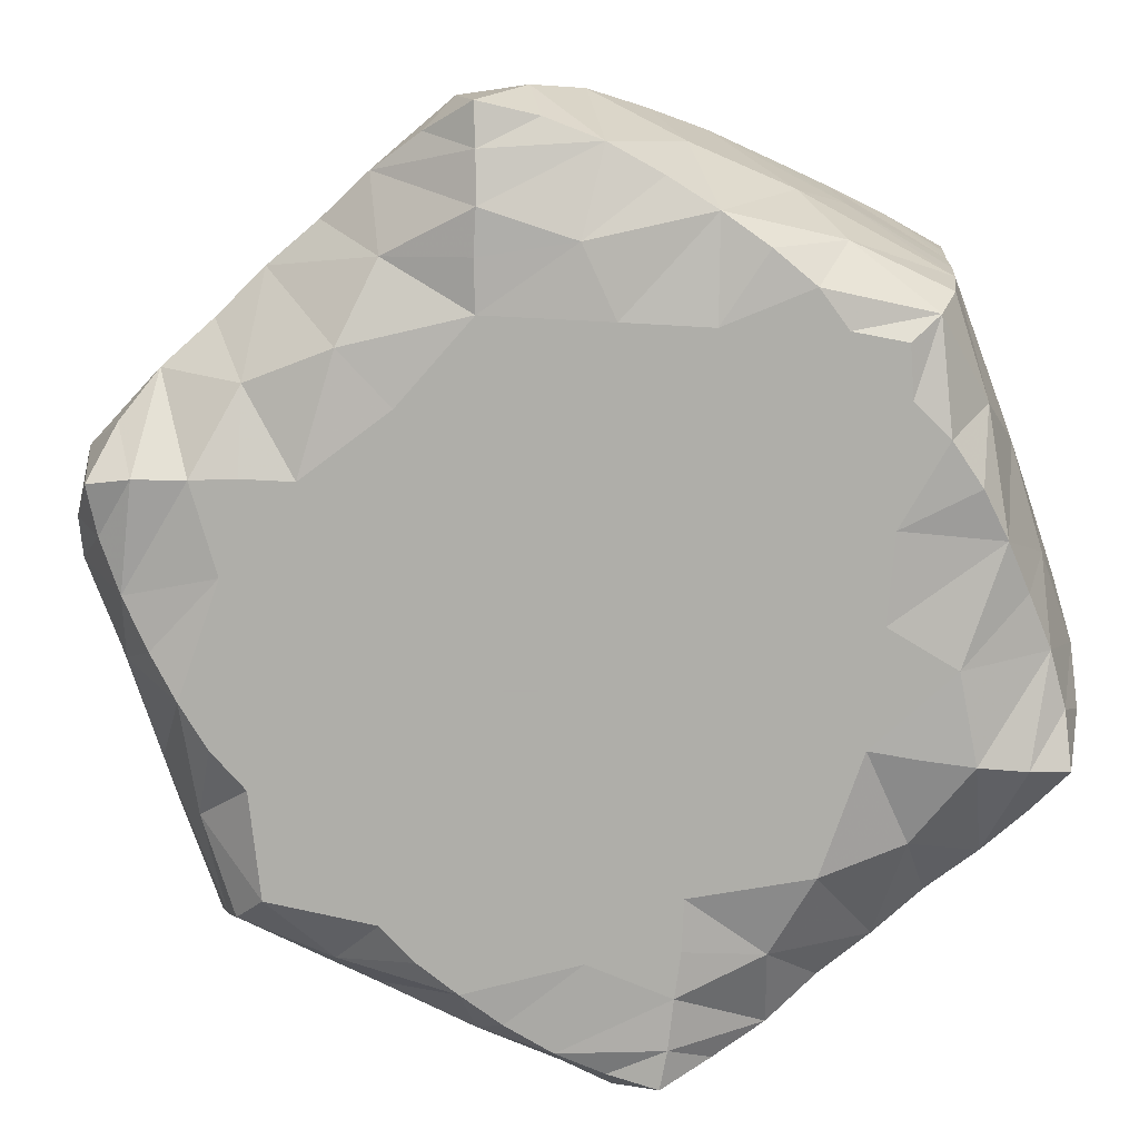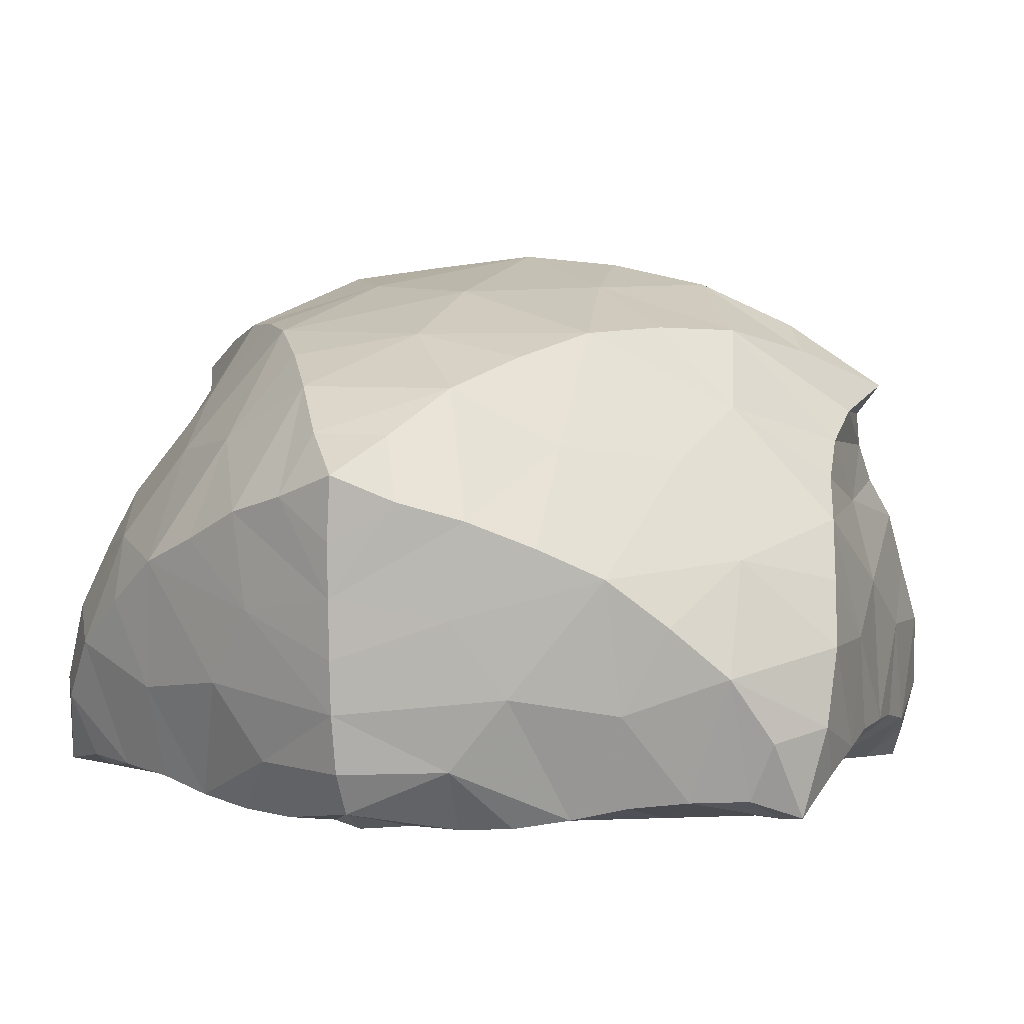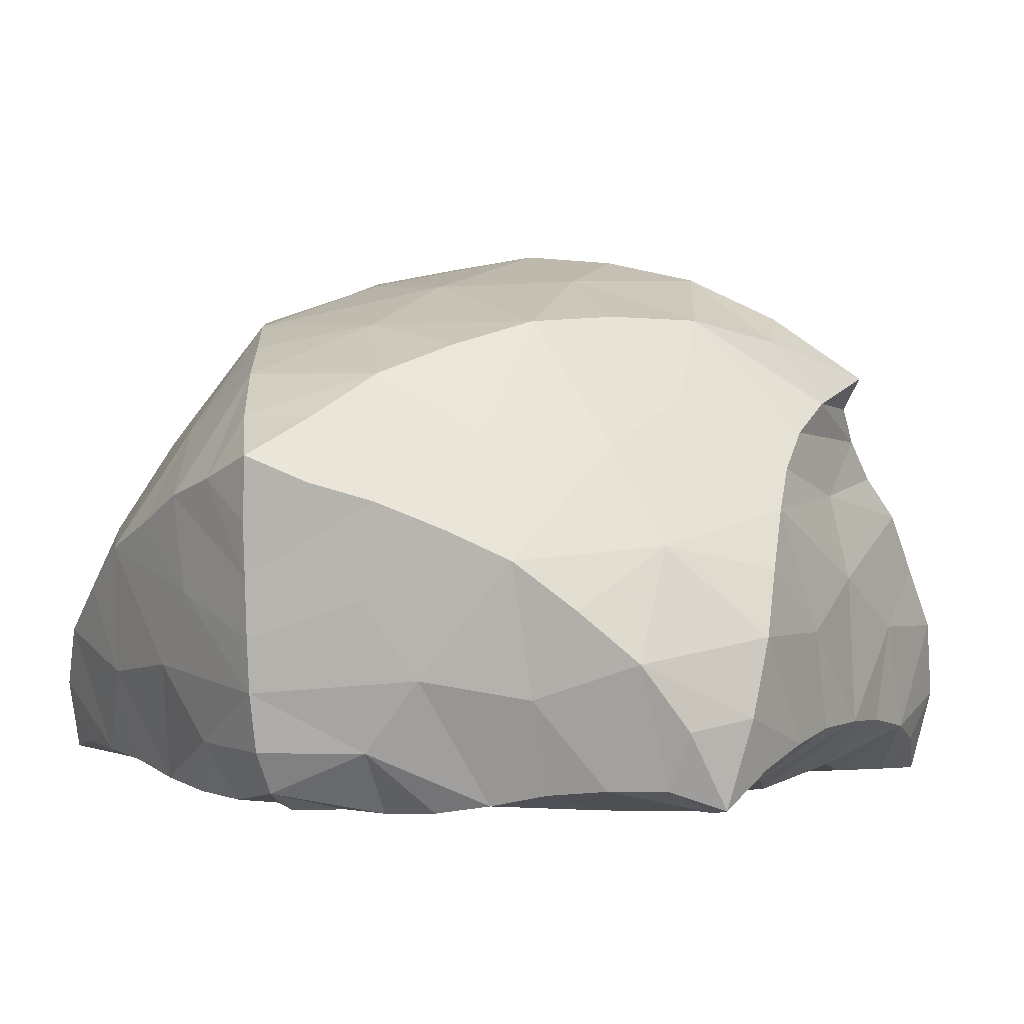
<metadata>
{"format":"obj","ext":"obj","renderer":"f3d","projection":"perspective","resolution":1024,"background":"white","views":[{"elev":-77.5,"azim":-47.9,"up":"+Y"},{"elev":3.7,"azim":21.9,"up":"+Y"},{"elev":1.4,"azim":32.8,"up":"+Y"}]}
</metadata>
<code>
v  -0.03849  0  0.6546
v  0.7505  0.02272  0.4496
v  0.7049  1.1e-05  -0.4502
v  -0.7334  0.01727  -0.4466
v  -0.7646  0.04136  0.4573
v  -0.7195  0.8251  -0.04986
v  0.7553  0.7926  -0.08153
v  0.09928  0  -0.01609
v  -0.1232  0  0.05445
v  0.03806  0  -0.5765
v  0.0106  0.5764  -0.9295
v  0.0238  0.6463  0.8855
v  0.7272  0.521  -0.3012
v  0.7806  0.1402  -0.0105
v  0.7479  0.5478  0.2386
v  0.4722  0  -0.1854
v  0.4817  0  0.2178
v  -0.7311  0.568  0.2573
v  -0.7947  0.1673  0.003621
v  -0.7234  0.5435  -0.281
v  -0.5021  0  -0.1799
v  -0.5072  0  0.2275
v  -0.2982  0.8999  0.4308
v  0.02256  1.055  -0.05291
v  0.3282  0.8934  0.4217
v  0.3115  0.8401  -0.5068
v  -0.3063  0.8515  -0.4983
v  0.4355  0.3976  -0.723
v  -0.005526  0.1549  -0.8348
v  0.3419  0  -0.5898
v  -0.3607  0  -0.5885
v  -0.443  0.416  -0.7198
v  -0.1495  0  -0.2742
v  -0.008648  0  0.03536
v  0.1428  0  -0.2767
v  0.1457  0  0.3347
v  -0.1559  0  0.3405
v  0.3724  0.02388  0.63
v  0.009895  0.2236  0.8563
v  0.4616  0.4636  0.6973
v  -0.4418  0.4686  0.7057
v  -0.3635  0.02345  0.6374
v  0.6901  0.6709  -0.1876
v  0.7599  0.2991  -0.405
v  0.7857  0.122  0.2331
v  0.7098  0.6885  0.08436
v  0.322  0  -0.05586
v  0.6298  0  0.3373
v  -0.7841  0.3423  0.3852
v  -0.79  0.1295  -0.2402
v  -0.674  0.6992  -0.164
v  -0.6245  0  -0.3116
v  -0.3459  0  0.1095
v  -0.494  0.9141  0.1798
v  0.3971  0.994  -0.06051
v  0.1603  0.7942  0.6748
v  0.5039  0.8749  -0.277
v  -0.137  0.7358  -0.7367
v  0.2208  0.4943  -0.832
v  -0.00932  0  -0.7246
v  0.5337  0.006637  -0.5422
v  -0.1699  0  -0.6078
v  -0.6367  0.2493  -0.5986
v  -0.1871  0  -0.1225
v  0.04141  0  0.02602
v  0.08327  0  -0.426
v  0.1801  0  0.1813
v  -0.08699  0  0.4967
v  0.173  0  0.6713
v  0.01263  0.4298  0.8714
v  0.6559  0.2858  0.5887
v  -0.212  0.5724  0.8009
v  -0.5707  0.05877  0.5718
v  0.6996  0.5978  -0.2427
v  0.7508  0.1577  -0.4417
v  0.7761  0.08702  0.3463
v  0.7162  0.7437  0.002091
v  0.2372  0  -0.01605
v  0.6981  0.008879  0.3982
v  -0.7882  0.2007  0.4312
v  -0.7715  0.08354  -0.3474
v  -0.6811  0.7667  -0.106
v  -0.689  6.4e-05  -0.3811
v  -0.2581  0  0.07737
v  -0.5997  0.8845  0.06414
v  0.576  0.912  -0.07004
v  0.08726  0.7124  0.7845
v  0.6224  0.8415  -0.1768
v  -0.06309  0.6438  -0.8379
v  0.1134  0.5266  -0.8842
v  -0.005342  0  -0.6406
v  0.6268  0.02081  -0.5046
v  -0.08187  0  -0.5851
v  -0.6993  0.1392  -0.5255
v  -0.1703  0  -0.04301
v  0.09212  0  0.03004
v  0.04431  0  -0.4953
v  0.1521  0  0.1023
v  -0.0462  0  0.5749
v  0.08016  0  0.6664
v  0.01493  0.529  0.8793
v  0.7177  0.1656  0.5234
v  -0.09567  0.6043  0.846
v  -0.6709  0.06328  0.5211
v  0.7689  0.1083  -0.2515
v  0.791  0.3253  0.3719
v  0.5965  0  -0.3194
v  0.3356  0  0.09735
v  -0.6826  0.7146  0.1076
v  -0.7943  0.14  0.2454
v  -0.773  0.319  -0.393
v  -0.3534  0  -0.04845
v  -0.6366  0  0.3469
v  -0.1297  0.7966  0.6784
v  -0.3626  1.014  -0.04825
v  0.5269  0.9002  0.1612
v  0.1473  0.7275  -0.7377
v  -0.4897  0.8871  -0.2612
v  0.6224  0.2368  -0.6053
v  -0.0007  0.3539  -0.8895
v  0.1571  0  -0.6067
v  -0.5561  0.02184  -0.5357
v  -0.2178  0.5034  -0.8312
v  -0.08903  0  -0.4291
v  -0.0741  0  0.03971
v  0.1765  0  -0.1268
v  0.08393  0  0.4984
v  -0.1941  0  0.1963
v  0.5729  0.05678  0.5611
v  0.009143  0.03814  0.7953
v  0.2382  0.5657  0.7941
v  -0.6467  0.2963  0.599
v  -0.1654  0  0.6741
v  0.6985  0.735  -0.1323
v  0.7418  0.4132  -0.3542
v  0.78  0.1388  0.1117
v  0.7226  0.6209  0.1636
v  0.406  0  -0.1209
v  0.5529  0  0.273
v  -0.757  0.4599  0.3243
v  -0.789  0.1578  -0.1189
v  -0.6975  0.6173  -0.2202
v  -0.5702  0  -0.248
v  -0.437  0  0.1693
v  -0.3906  0.9146  0.3047
v  0.2101  1.036  -0.05601
v  0.2405  0.8488  0.5484
v  0.4072  0.8556  -0.3906
v  -0.2199  0.7905  -0.6179
v  0.3274  0.4438  -0.7783
v  -0.007998  0.05712  -0.796
v  0.4355  0.005982  -0.5725
v  -0.265  0  -0.6069
v  -0.54  0.3339  -0.656
v  -0.1644  0  -0.1995
v  0.01847  0  0.03439
v  0.1214  0  -0.3513
v  0.1601  0  0.2592
v  -0.1286  0  0.417
v  0.2727  0.006339  0.657
v  0.01148  0.3207  0.8651
v  0.5617  0.3775  0.6443
v  -0.3266  0.5175  0.754
v  -0.4641  0.04729  0.6086
v  0.4241  0.9047  0.2912
v  0.6323  0.8604  0.04064
v  -0.1729  1.035  -0.05041
v  -0.2108  0.853  0.5542
v  -0.05422  0.7159  0.7893
v  -0.5786  0  0.2885
v  -0.4283  0  -0.1105
v  -0.2551  0  -0.01045
v  -0.7487  0.436  -0.3392
v  -0.773  0.1741  -0.4319
v  -0.7911  0.1629  0.1255
v  -0.7836  0.103  0.3568
v  -0.6996  0.6434  0.1838
v  -0.6773  0.779  0.03043
v  0.4184  0  0.1602
v  0.2405  0  0.06478
v  0.5409  0  -0.2533
v  0.7709  0.4415  0.3083
v  0.7872  0.1855  0.4211
v  0.7709  0.132  -0.1311
v  0.7439  0.07125  -0.3582
v  0.07466  0.6413  -0.8397
v  0.225  0.7881  -0.622
v  -0.3922  0.8738  -0.3777
v  0.5313  0.3196  -0.6642
v  -0.002282  0.248  -0.8657
v  0.07501  0  -0.5811
v  0.2489  0  -0.6055
v  -0.6539  0.03323  -0.4966
v  -0.4549  0.01568  -0.5675
v  -0.3314  0.4614  -0.7755
v  -0.04606  0  -0.5001
v  -0.1274  0  -0.3518
v  -0.03736  0  0.03692
v  0.1549  0  -0.0448
v  0.1574  0  -0.2041
v  0.04279  0  0.5789
v  0.1229  0  0.4154
v  -0.1719  0  0.2705
v  0.6702  0.05771  0.5119
v  0.4704  0.04621  0.5976
v  0.01005  0.1156  0.8375
v  0.1271  0.5995  0.8418
v  0.3514  0.5179  0.7458
v  -0.5463  0.3856  0.6539
v  -0.2634  0.007133  0.6601
v  0.6601  0  -0.3913
v  -0.7049  0.0232  0.408
v  -0.5397  0.938  -0.04926
v  -0.5909  0.8712  -0.1536
v  0.6812  0.1292  -0.5386
v  0.002897  0.4529  -0.9133
v  -0.1049  0.5302  -0.8851
v  -0.1131  0  0.03796
v  -0.1772  0  0.115
v  0.004348  0  0.7258
v  -0.7188  0.1806  0.5361
v  -0.07638  0  0.6647
v  -0.2808  0.2545  0.7531
v  0.7619  0.4111  -0.02257
v  0.5968  0  0.007947
v  -0.7577  0.4334  -0.007731
v  -0.6219  0.01541  0.01723
v  0.01465  0.9764  0.2672
v  0.009086  0.9433  -0.3534
v  0.4928  0.6106  -0.5168
v  0.2724  0.1895  -0.736
v  -0.2853  0.1994  -0.7327
v  -0.4935  0.6258  -0.5065
v  -0.3343  0  -0.3316
v  -0.008097  0  -0.1782
v  0.1893  0.319  -0.8075
v  0.3139  0  -0.337
v  -0.006506  0  0.2404
v  0.3398  0  0.3832
v  0.2973  0.2512  0.7452
v  0.519  0.6627  0.4597
v  0.006813  0.8424  -0.5656
v  -0.4935  0.6679  0.4711
v  -0.3426  0  0.392
v  0.07391  0  0.1696
v  0.0151  0.8928  0.4921
v  0.5431  0.712  -0.3602
v  -0.3209  0.6375  -0.661
v  0.4775  0.2195  0.6569
v  0.2274  0  0.5033
v  0.7165  0.5675  -0.03407
v  -0.4693  0  -0.3878
v  -0.1824  0.08093  -0.7213
v  -0.0809  0  -0.1026
v  -0.6808  0.05334  -0.1437
v  0.2482  0.9588  -0.2513
v  -0.3185  0  0.2506
v  -0.4835  0  0.02193
v  -0.7797  0.3431  0.1748
v  -0.003333  0  0.3762
v  -0.222  0.9917  0.157
v  -0.7064  0.5886  -0.01697
v  -0.005649  0  -0.3164
v  -0.5336  0.731  -0.3448
v  0.3024  0  0.2412
v  0.1913  0.1184  0.7577
v  0.5646  0.7553  0.2782
v  0.7683  0.309  -0.1939
v  -0.7742  0.3313  -0.1809
v  -0.682  0.0581  0.1684
v  0.2516  0.9852  0.1498
v  -0.5362  0.7673  0.2943
v  -0.2258  0.967  -0.2445
v  0.6092  0.4404  -0.5156
v  0.3255  0.6282  -0.6659
v  0.4457  0  -0.3914
v  0.4507  0.1655  -0.6561
v  0.1648  0.0719  -0.7231
v  -0.4607  0.174  -0.6477
v  -0.1955  0.3301  -0.8063
v  -0.619  0.4557  -0.5059
v  -0.2255  0  -0.4484
v  -0.3081  0  -0.1865
v  0.06968  0  -0.1075
v  0.2861  0  -0.195
v  0.209  0  -0.4485
v  -0.08433  0  0.1739
v  0.482  0.000296  0.4258
v  0.208  0.3908  0.7943
v  0.3449  0.6911  0.6126
v  0.6415  0.4867  0.4789
v  -0.6226  0.496  0.4902
v  -0.3198  0.6964  0.6201
v  -0.4803  0.003362  0.4357
v  -0.2257  0  0.508
v  0.4613  0  0.01372
v  0.6662  0.03957  0.158
v  0.6538  0.03459  -0.1529
v  0.782  0.3208  0.159
v  -0.1741  0.1167  0.7618
v  -0.4681  0.2262  0.669
v  -0.1871  0.3947  0.8017
v  -0.01028  0.1759  -0.4769
v  0.4221  0.3484  -0.03557
v  0.1868  0.3095  0.3705
v  -0.2493  0.1567  0.02825
v  -0.1506  0.6532  0.1893
v  0.2315  0.1589  0.02126
v  -0.3931  0.3746  0.04459
v  0.2229  0.7009  0.1963
v  -0.5265  0.2882  0.3387
v  0.009404  0.5865  0.5549
v  0.00072  0.4738  -0.3278
v  0.294  0.483  0.4171
v  0.1399  0.1547  0.2246
v  0.004433  0.5389  -0.6008
v  0.4242  0.7479  -0.002298
v  -0.3645  0.7463  -0.02577
v  0.002913  0.1781  0.5237
v  0.5292  0.2877  0.3312
v  0.1013  0.4863  0.09744
v  0.2902  0.2522  -0.3899
v  -0.2623  0.2934  -0.2932
v  -0.4611  0.5405  0.1424
v  -0.03408  0.3342  -0.6162
v  -0.1782  0.6678  -0.4052
v  -0.3804  0.1594  -0.1421
v  -0.1545  0.1589  0.2313
v  -0.02464  0.3758  0.6172
v  -0.2424  0.2758  0.4567
v  0.2137  0.6986  -0.262
v  0.3715  0.1975  -0.138
v  -0.06672  0.8324  -0.06608
v  -0.3321  0.4039  -0.4529
v  0.4258  0.1796  0.2369
v  -0.05408  0.1598  0.03489
v  -0.3724  0.2147  0.2007
v  -0.4918  0.5545  -0.1468
v  -0.1479  0.1528  -0.175
v  -0.2497  0.4942  0.525
v  0.1754  0.158  -0.1956
v  0.5114  0.5572  0.1137
v  -0.5505  0.2475  -0.3461
v  0.5376  0.2435  -0.3513
v  0.2391  0.4251  -0.5546
v  -0.2051  0.5378  -0.09172
v  -0.174  0.4481  0.2447
v  0.07482  0.3344  0.00745
v  0.4414  0.4948  -0.2483
v  0.1769  0.3873  -0.1707
f 241 15 291
f 200 126 285
f 228 25 246
f 164 73 301
f 147 25 290
f 48 139 288
f 25 147 246
f 74 43 247
f 7 88 134
f 149 27 248
f 219 53 128
f 15 224 299
f 227 22 258
f 19 175 270
f 76 2 183
f 125 95 218
f 103 72 114
f 228 24 271
f 195 123 248
f 20 173 281
f 35 200 285
f 59 120 236
f 31 153 253
f 241 25 267
f 33 234 283
f 189 119 274
f 230 13 247
f 229 27 242
f 31 194 252
f 16 225 298
f 52 143 252
f 110 80 176
f 40 208 290
f 211 61 107
f 235 35 263
f 206 39 266
f 32 232 280
f 75 119 215
f 10 97 191
f 226 18 259
f 37 203 257
f 113 170 270
f 43 77 134
f 20 142 262
f 13 74 247
f 22 170 294
f 5 80 221
f 225 16 296
f 95 64 112
f 23 168 293
f 233 27 264
f 222 68 133
f 40 241 291
f 28 189 274
f 150 28 275
f 34 156 284
f 30 231 278
f 149 58 242
f 213 6 214
f 29 190 280
f 130 100 220
f 240 40 249
f 218 9 219
f 21 171 283
f 27 188 264
f 120 190 236
f 226 19 269
f 28 231 277
f 228 23 261
f 2 102 183
f 16 237 285
f 224 15 251
f 36 202 250
f 203 37 287
f 168 23 246
f 15 182 291
f 223 41 302
f 134 57 43
f 117 187 242
f 27 229 273
f 159 37 295
f 105 75 185
f 65 156 245
f 177 18 262
f 107 181 298
f 210 42 300
f 98 67 108
f 238 36 245
f 35 157 263
f 2 76 79
f 3 75 215
f 81 4 174
f 14 225 297
f 23 228 246
f 148 57 256
f 185 3 211
f 153 31 282
f 4 81 83
f 67 65 245
f 178 51 82
f 18 177 272
f 148 26 247
f 7 77 166
f 119 61 215
f 203 128 257
f 14 184 298
f 42 244 294
f 7 86 88
f 27 233 248
f 21 143 255
f 232 32 279
f 16 181 276
f 83 122 193
f 216 11 217
f 155 64 254
f 74 13 251
f 123 195 280
f 10 91 93
f 198 34 254
f 172 53 84
f 234 33 282
f 38 240 249
f 99 1 201
f 129 71 204
f 147 56 246
f 38 239 250
f 8 78 199
f 8 96 98
f 34 238 245
f 139 17 288
f 39 161 289
f 13 224 251
f 163 72 302
f 80 132 221
f 217 58 123
f 12 87 207
f 12 101 103
f 209 41 301
f 184 14 268
f 39 206 300
f 21 234 252
f 23 243 272
f 162 71 249
f 29 151 278
f 225 14 298
f 192 121 286
f 176 5 212
f 186 58 89
f 182 15 299
f 43 46 77
f 25 165 267
f 36 158 245
f 42 210 295
f 76 45 79
f 45 48 79
f 77 7 134
f 151 29 253
f 4 94 174
f 231 28 236
f 34 235 254
f 124 66 196
f 81 50 83
f 50 52 83
f 225 17 297
f 90 59 117
f 51 142 264
f 154 63 279
f 37 244 295
f 220 1 222
f 88 57 134
f 86 55 88
f 55 57 88
f 4 83 193
f 122 63 193
f 118 188 273
f 40 162 249
f 232 31 253
f 177 109 272
f 178 85 54
f 100 127 201
f 91 60 93
f 60 62 93
f 141 19 255
f 100 69 127
f 158 67 245
f 208 131 290
f 35 237 286
f 69 160 250
f 194 31 279
f 189 28 277
f 96 65 98
f 65 67 98
f 30 192 286
f 132 73 221
f 232 29 280
f 58 117 242
f 162 40 291
f 187 26 242
f 43 74 251
f 215 61 92
f 101 70 103
f 70 72 103
f 234 31 252
f 38 205 288
f 133 210 300
f 44 75 105
f 183 102 71
f 75 3 185
f 135 44 268
f 143 21 252
f 211 92 61
f 82 6 178
f 108 47 180
f 79 129 204
f 109 51 178
f 49 80 110
f 174 94 63
f 80 5 176
f 67 158 265
f 146 24 256
f 112 53 172
f 86 7 166
f 212 104 73
f 234 21 283
f 114 56 169
f 54 85 115
f 238 37 260
f 77 46 116
f 71 162 291
f 144 22 257
f 117 58 186
f 24 229 256
f 82 51 118
f 27 149 242
f 75 44 119
f 59 90 120
f 191 97 66
f 193 63 94
f 192 30 278
f 152 61 277
f 83 52 122
f 34 198 287
f 217 89 58
f 126 200 284
f 93 62 124
f 64 95 125
f 181 16 298
f 199 78 47
f 128 203 287
f 29 231 236
f 127 68 201
f 244 42 295
f 219 84 53
f 165 25 271
f 79 48 129
f 69 100 130
f 22 244 257
f 207 87 56
f 209 132 292
f 224 13 268
f 80 49 132
f 239 36 250
f 222 99 68
f 30 237 276
f 223 42 301
f 121 60 191
f 28 230 275
f 21 227 258
f 19 226 259
f 77 116 166
f 201 68 99
f 183 71 106
f 36 238 260
f 131 70 207
f 131 208 289
f 3 92 211
f 41 243 293
f 226 20 262
f 144 53 258
f 197 33 263
f 78 8 180
f 196 66 97
f 153 62 253
f 175 19 259
f 174 63 111
f 22 144 258
f 87 12 169
f 13 230 274
f 181 107 276
f 26 230 247
f 84 9 172
f 230 26 275
f 93 124 196
f 229 24 273
f 231 29 278
f 91 10 191
f 191 66 121
f 17 179 265
f 62 153 282
f 24 228 261
f 18 243 292
f 126 65 199
f 64 155 283
f 195 32 280
f 154 32 281
f 199 47 126
f 23 145 261
f 240 38 266
f 138 47 296
f 142 20 264
f 28 150 236
f 180 47 78
f 160 69 266
f 167 24 261
f 204 71 102
f 207 56 131
f 26 229 242
f 210 133 295
f 39 223 302
f 160 38 250
f 243 41 292
f 169 56 87
f 170 113 294
f 156 34 245
f 200 35 284
f 244 37 257
f 116 55 166
f 55 86 166
f 142 51 262
f 121 192 278
f 63 154 281
f 103 114 169
f 12 103 169
f 18 226 262
f 188 27 273
f 82 118 214
f 140 49 259
f 95 112 172
f 9 95 172
f 170 22 270
f 229 26 256
f 26 148 256
f 111 50 174
f 50 81 174
f 116 165 271
f 202 36 260
f 159 68 260
f 18 140 259
f 157 66 263
f 178 54 109
f 6 85 178
f 37 159 260
f 139 48 297
f 98 108 180
f 8 98 180
f 33 235 263
f 89 11 186
f 115 85 213
f 14 136 299
f 224 14 299
f 106 45 183
f 45 76 183
f 106 182 299
f 173 20 269
f 111 173 269
f 90 117 186
f 11 90 186
f 26 187 275
f 24 167 273
f 158 36 265
f 233 32 248
f 32 195 248
f 59 150 275
f 30 152 277
f 231 30 277
f 10 93 196
f 96 8 199
f 60 91 191
f 235 33 254
f 33 155 254
f 94 4 193
f 20 233 264
f 29 232 253
f 205 38 249
f 36 239 265
f 239 17 265
f 97 10 196
f 227 21 255
f 155 33 283
f 19 227 255
f 143 52 255
f 2 79 204
f 101 12 207
f 65 96 199
f 190 29 236
f 150 59 236
f 1 100 201
f 15 137 251
f 145 54 261
f 171 21 258
f 39 240 266
f 38 160 266
f 102 2 204
f 15 241 267
f 208 40 289
f 137 15 267
f 46 137 267
f 212 73 113
f 5 104 212
f 70 101 207
f 14 224 268
f 13 135 268
f 72 163 293
f 179 17 296
f 20 226 269
f 19 141 269
f 107 105 211
f 105 185 211
f 113 110 212
f 110 176 212
f 85 6 213
f 6 82 214
f 118 115 214
f 115 213 214
f 92 3 215
f 120 90 216
f 90 11 216
f 11 89 217
f 123 120 217
f 120 216 217
f 95 9 218
f 9 84 219
f 128 125 219
f 125 218 219
f 100 1 220
f 221 73 104
f 104 5 221
f 1 99 222
f 133 130 222
f 130 220 222
f 41 163 302
f 161 39 302
f 42 164 301
f 41 223 301
f 223 39 300
f 42 223 300
f 17 139 297
f 136 14 297
f 227 19 270
f 22 227 270
f 24 146 271
f 25 228 271
f 243 18 272
f 145 23 272
f 230 28 274
f 135 13 274
f 237 16 276
f 152 30 276
f 32 154 279
f 31 232 279
f 233 20 281
f 32 233 281
f 31 234 282
f 33 197 282
f 35 235 284
f 235 34 284
f 237 35 285
f 138 16 285
f 237 30 286
f 157 35 286
f 238 34 287
f 37 238 287
f 239 38 288
f 17 239 288
f 40 240 289
f 240 39 289
f 241 40 290
f 25 241 290
f 140 18 292
f 41 209 292
f 243 23 293
f 163 41 293
f 244 22 294
f 164 42 294
f 16 138 296
f 17 225 296
f 56 114 246
f 114 168 246
f 43 57 247
f 57 148 247
f 123 58 248
f 58 149 248
f 71 129 249
f 129 205 249
f 127 69 250
f 202 127 250
f 137 46 251
f 46 43 251
f 122 52 252
f 194 122 252
f 62 60 253
f 60 151 253
f 64 125 254
f 125 198 254
f 52 50 255
f 50 141 255
f 57 55 256
f 55 146 256
f 128 53 257
f 53 144 257
f 53 112 258
f 112 171 258
f 49 110 259
f 110 175 259
f 68 127 260
f 127 202 260
f 54 115 261
f 115 167 261
f 51 109 262
f 109 177 262
f 66 124 263
f 124 197 263
f 188 118 264
f 118 51 264
f 108 67 265
f 179 108 265
f 69 130 266
f 130 206 266
f 165 116 267
f 116 46 267
f 44 105 268
f 105 184 268
f 141 50 269
f 50 111 269
f 175 110 270
f 110 113 270
f 146 55 271
f 55 116 271
f 54 145 272
f 109 54 272
f 167 115 273
f 115 118 273
f 119 44 274
f 44 135 274
f 117 59 275
f 187 117 275
f 107 61 276
f 61 152 276
f 61 119 277
f 119 189 277
f 151 60 278
f 60 121 278
f 63 122 279
f 122 194 279
f 190 120 280
f 120 123 280
f 173 111 281
f 111 63 281
f 124 62 282
f 197 124 282
f 112 64 283
f 171 112 283
f 156 65 284
f 65 126 284
f 126 47 285
f 47 138 285
f 121 66 286
f 66 157 286
f 198 125 287
f 125 128 287
f 129 48 288
f 205 129 288
f 161 70 289
f 70 131 289
f 131 56 290
f 56 147 290
f 182 106 291
f 106 71 291
f 132 49 292
f 49 140 292
f 114 72 293
f 168 114 293
f 113 73 294
f 73 164 294
f 133 68 295
f 68 159 295
f 47 108 296
f 108 179 296
f 48 45 297
f 45 136 297
f 184 105 298
f 105 107 298
f 136 45 299
f 45 106 299
f 206 130 300
f 130 133 300
f 73 132 301
f 132 209 301
f 72 70 302
f 70 161 302

</code>
